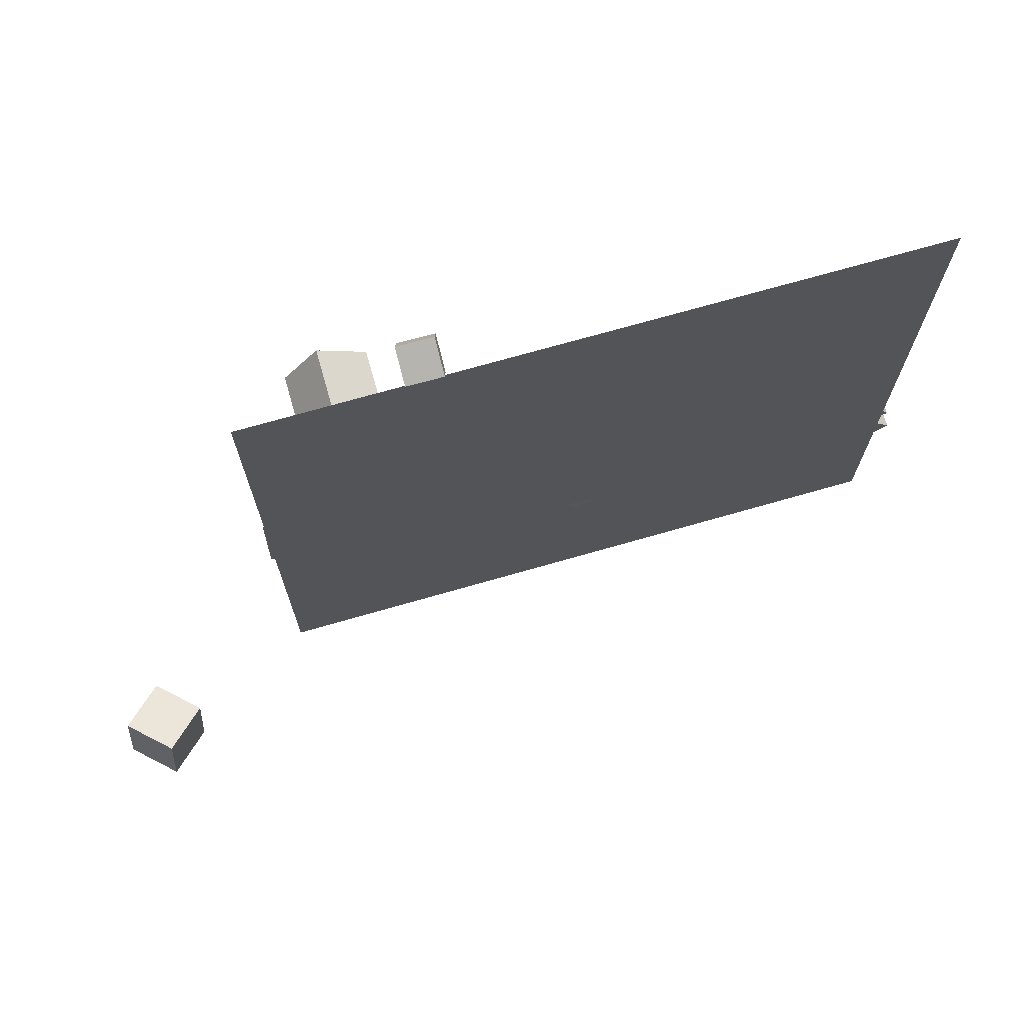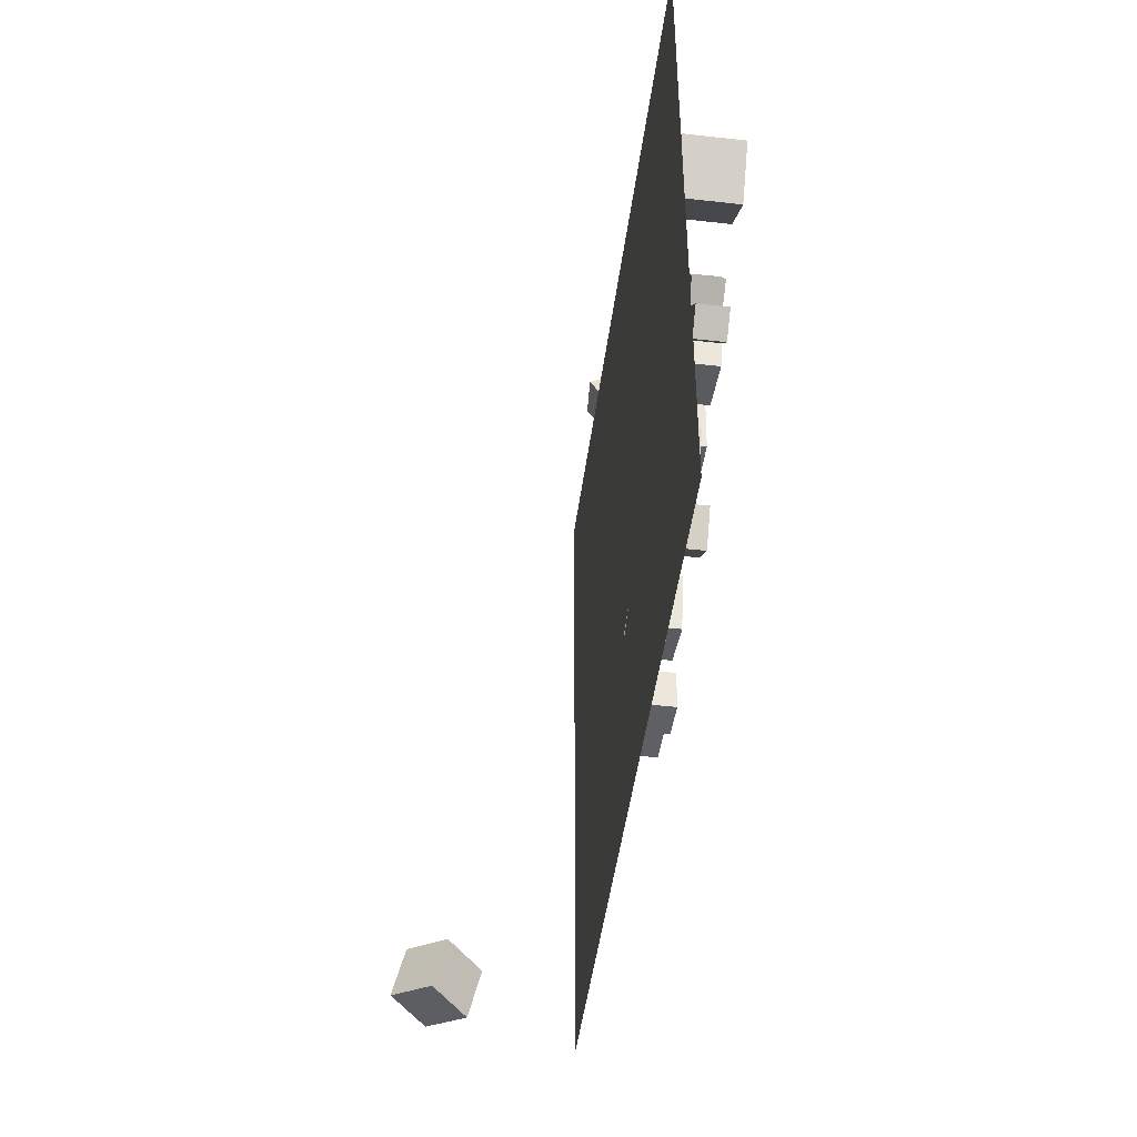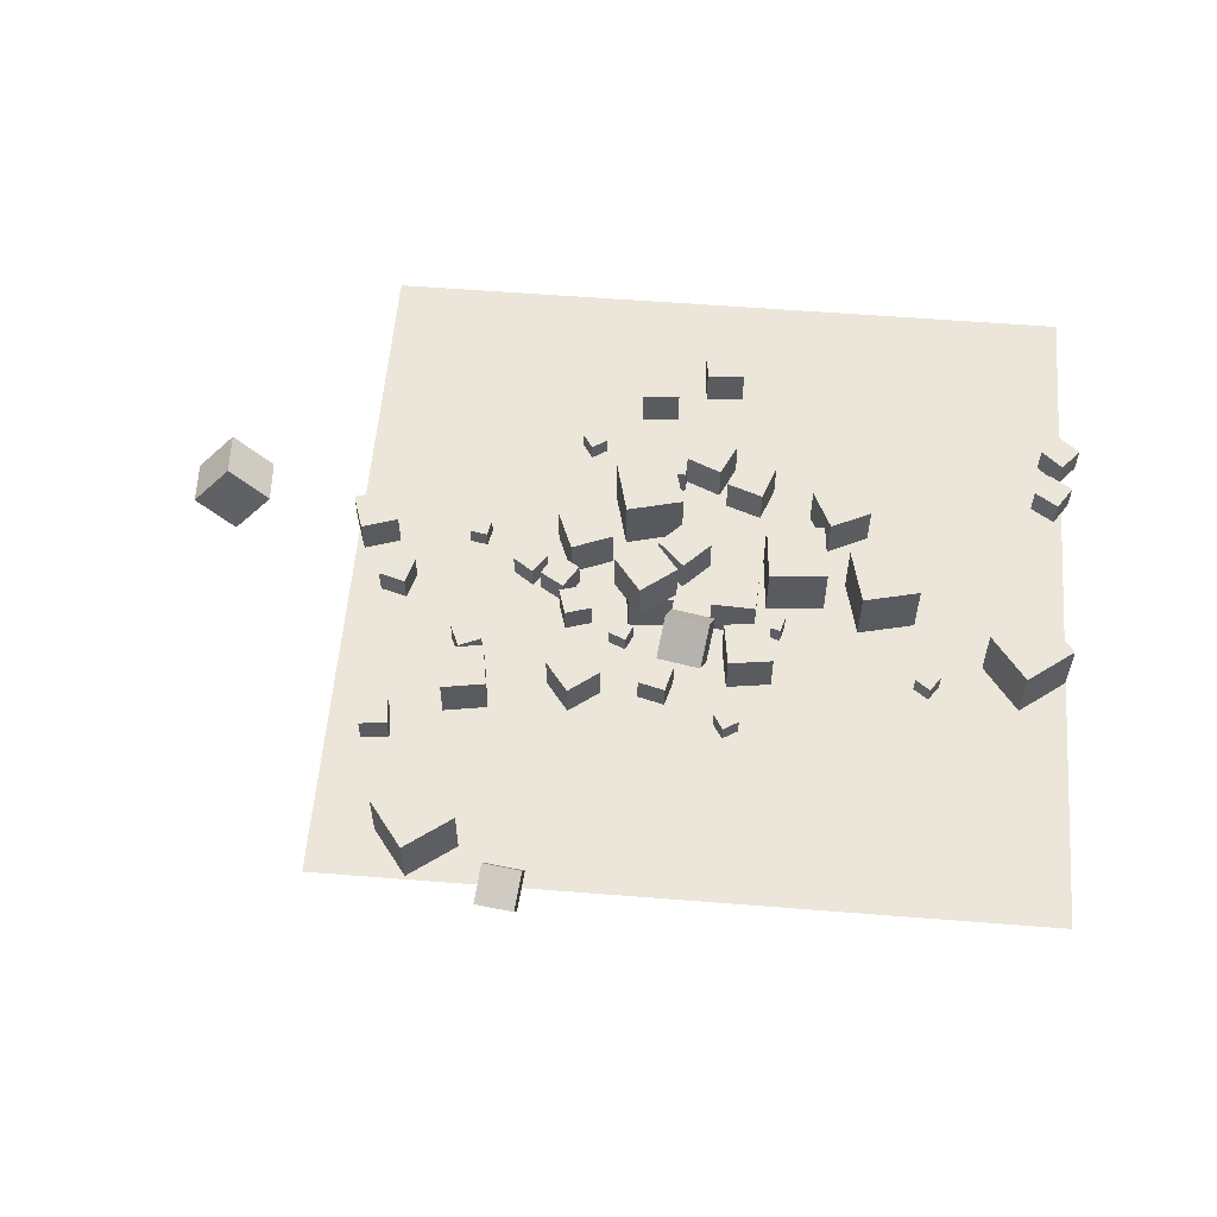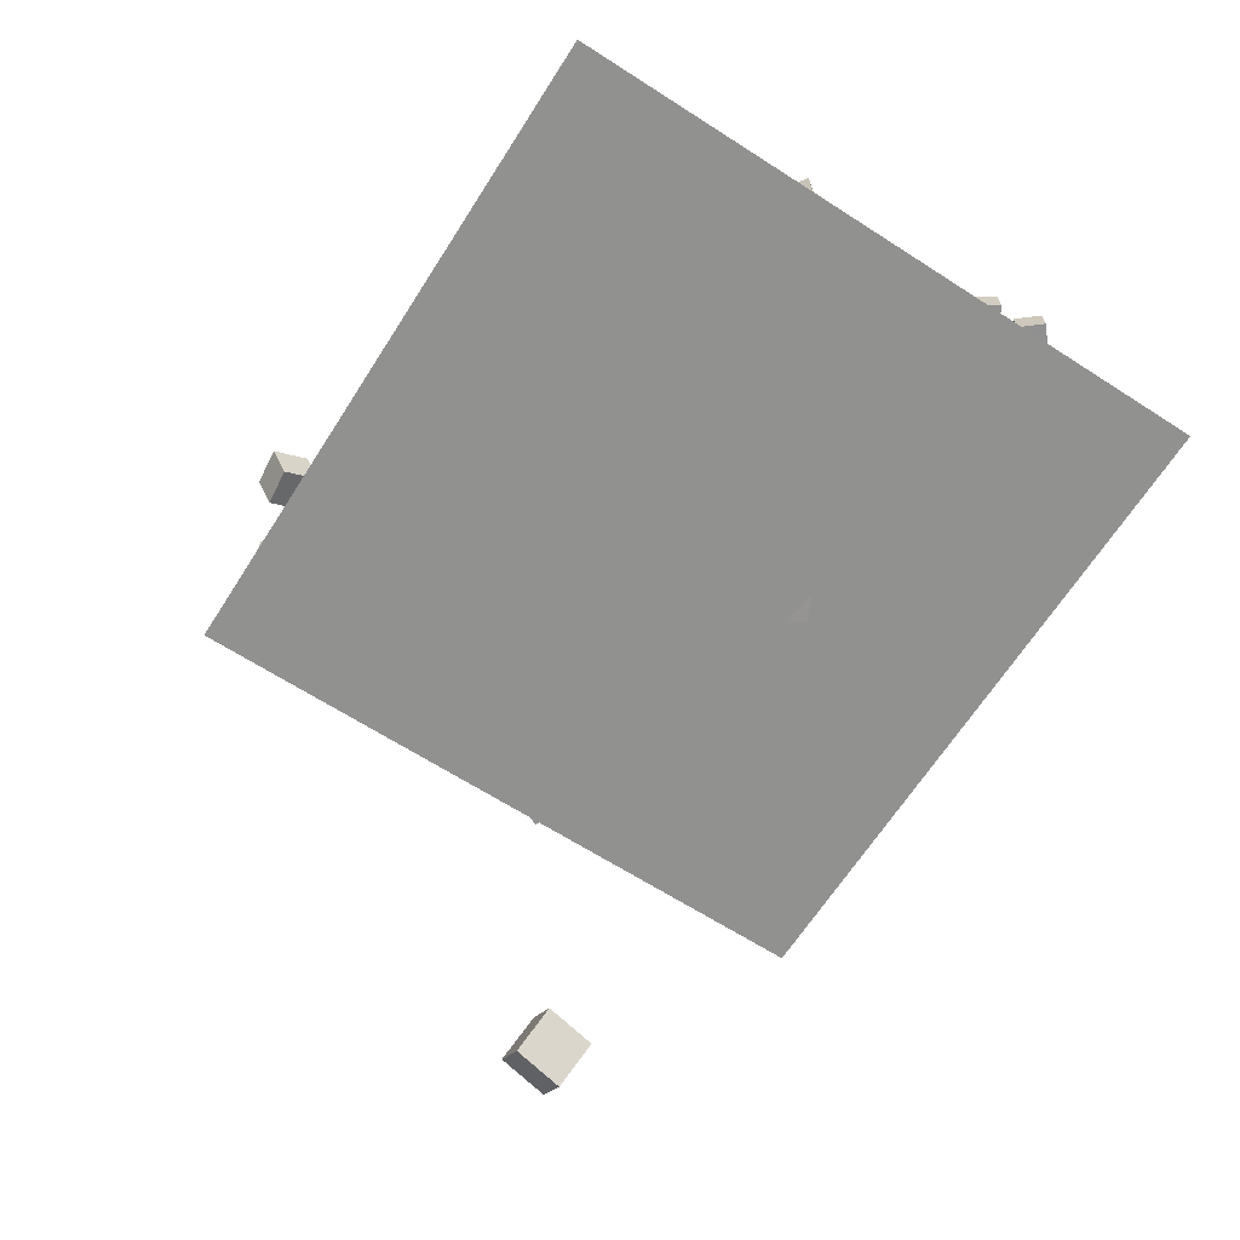
<metadata>
{"format":"obj","ext":"obj","renderer":"f3d","projection":"perspective","resolution":1024,"background":"white","views":[{"elev":71.9,"azim":164.0,"up":"+Y"},{"elev":-46.6,"azim":-97.3,"up":"+Y"},{"elev":57.4,"azim":-175.3,"up":"+Z"},{"elev":-66.0,"azim":-122.7,"up":"+Z"}]}
</metadata>
<code>
v 6.676 19.96 -2.537
v 5.093 18.73 -2.537
v 6.676 19.96 -0.5368
v 5.093 18.73 -0.5368
v 7.899 18.37 -2.537
v 6.316 17.15 -2.537
v 7.899 18.37 -0.5368
v 6.316 17.15 -0.5368
f 4 3 1
f 8 7 3
f 8 6 5
f 2 1 5
f 3 7 5
f 8 4 2
f 2 4 1
f 4 8 3
f 7 8 5
f 6 2 5
f 1 3 5
f 6 8 2
v 1.661 14.28 -0.2116
v 3.969 14.57 -0.2115
v 1.661 14.28 -2.537
v 3.969 14.57 -2.537
v 1.951 11.97 -0.2116
v 4.258 12.26 -0.2115
v 1.951 11.97 -2.537
v 4.258 12.26 -2.537
f 12 11 9
f 12 16 15
f 14 13 15
f 10 9 13
f 9 11 15
f 16 12 10
f 10 12 9
f 11 12 15
f 16 14 15
f 14 10 13
f 13 9 15
f 14 16 10
v 4.887 15.65 -1.592
v 4.015 16.02 -1.592
v 4.523 14.78 -1.592
v 3.651 15.15 -1.592
v 4.887 15.65 -2.537
v 4.015 16.02 -2.537
v 4.523 14.78 -2.537
v 3.651 15.15 -2.537
f 18 20 19
f 24 23 19
f 22 21 23
f 18 17 21
f 19 23 21
f 22 24 20
f 17 18 19
f 20 24 19
f 24 22 23
f 22 18 21
f 17 19 21
f 18 22 20
v 11.89 10.03 -2.537
v 11.71 9.101 -2.538
v 11.89 10.03 -1.592
v 11.71 9.1 -1.593
v 12.82 9.855 -2.536
v 12.64 8.926 -2.537
v 12.82 9.854 -1.591
v 12.64 8.925 -1.592
f 26 28 27
f 28 32 31
f 30 29 31
f 26 25 29
f 27 31 29
f 32 28 26
f 25 26 27
f 27 28 31
f 32 30 31
f 30 26 29
f 25 27 29
f 30 32 26
v 1.521 13.9 -0.2117
v 1.521 13.9 2.113
v 3.356 15.33 -0.2117
v 3.356 15.33 2.114
v 2.949 12.07 -0.2116
v 2.949 12.07 2.114
v 4.784 13.5 -0.2115
v 4.784 13.5 2.114
f 36 35 33
f 36 40 39
f 40 38 37
f 34 33 37
f 35 39 37
f 40 36 34
f 34 36 33
f 35 36 39
f 39 40 37
f 38 34 37
f 33 35 37
f 38 40 34
v 5.071 10.54 -2.537
v 5.948 8.386 -2.537
v 5.071 10.54 -0.2116
v 5.948 8.386 -0.2116
v 7.224 11.42 -2.537
v 8.102 9.264 -2.537
v 7.224 11.42 -0.2116
v 8.102 9.264 -0.2116
f 44 43 41
f 48 47 43
f 46 45 47
f 46 42 41
f 43 47 45
f 46 48 44
f 42 44 41
f 44 48 43
f 48 46 47
f 45 46 41
f 41 43 45
f 42 46 44
v -11.55 16.45 -1.592
v -12.32 17 -1.601
v -11.55 16.44 -2.537
v -12.32 16.99 -2.546
v -11.01 17.22 -1.595
v -11.78 17.77 -1.603
v -11 17.21 -2.54
v -11.77 17.76 -2.548
f 50 52 51
f 52 56 55
f 54 53 55
f 54 50 49
f 51 55 53
f 56 52 50
f 49 50 51
f 51 52 55
f 56 54 55
f 53 54 49
f 49 51 53
f 54 56 50
v 1.528 8.524 -2.537
v 2.278 5.565 -2.537
v 1.528 8.524 0.5157
v 2.278 5.565 0.5155
v 4.487 9.274 -2.537
v 5.237 6.315 -2.537
v 4.487 9.274 0.5158
v 5.237 6.315 0.5156
f 58 60 59
f 64 63 59
f 62 61 63
f 58 57 61
f 57 59 63
f 64 60 58
f 57 58 59
f 60 64 59
f 64 62 63
f 62 58 61
f 61 57 63
f 62 64 58
v 30.09 1.293 -9.349
v 27.99 0.5703 -7.256
v 27.89 1.57 -11.45
v 25.79 0.8476 -9.36
v 29.78 4.246 -8.639
v 27.68 3.523 -6.545
v 27.58 4.523 -10.74
v 25.48 3.8 -8.65
f 66 68 67
f 72 71 67
f 72 70 69
f 70 66 65
f 67 71 69
f 72 68 66
f 65 66 67
f 68 72 67
f 71 72 69
f 69 70 65
f 65 67 69
f 70 72 66
v -18.75 3.453 -1.087
v -19.69 2.34 -1.097
v -17.63 2.511 -1.084
v -18.58 1.398 -1.093
v -18.74 3.458 -2.545
v -19.68 2.345 -2.554
v -17.62 2.516 -2.542
v -18.57 1.403 -2.551
f 76 75 73
f 80 79 75
f 78 77 79
f 74 73 77
f 75 79 77
f 80 76 74
f 74 76 73
f 76 80 75
f 80 78 79
f 78 74 77
f 73 75 77
f 78 80 74
v 15.42 12.29 -1.089
v 15.4 12.28 -2.546
v 16.81 11.88 -1.098
v 16.8 11.87 -2.556
v 15.82 13.69 -1.096
v 15.81 13.68 -2.554
v 17.22 13.28 -1.106
v 17.21 13.27 -2.563
f 82 84 83
f 84 88 87
f 86 85 87
f 82 81 85
f 83 87 85
f 88 84 82
f 81 82 83
f 83 84 87
f 88 86 87
f 86 82 85
f 81 83 85
f 86 88 82
v 5.858 14.53 -2.537
v 5.858 14.53 -1.079
v 7.251 14.96 -2.537
v 7.251 14.96 -1.079
v 6.291 13.14 -2.537
v 6.291 13.14 -1.079
v 7.683 13.57 -2.537
v 7.683 13.57 -1.079
f 92 91 89
f 96 95 91
f 94 93 95
f 90 89 93
f 89 91 95
f 96 92 90
f 90 92 89
f 92 96 91
f 96 94 95
f 94 90 93
f 93 89 95
f 94 96 90
v -2.72 12.15 -0.2116
v -0.3977 12.04 -0.2116
v -2.613 14.47 -0.2116
v -0.2906 14.37 -0.2116
v -2.72 12.15 -2.537
v -0.3977 12.04 -2.537
v -2.613 14.47 -2.537
v -0.2906 14.37 -2.537
f 100 99 97
f 100 104 103
f 102 101 103
f 102 98 97
f 99 103 101
f 104 100 98
f 98 100 97
f 99 100 103
f 104 102 103
f 101 102 97
f 97 99 101
f 102 104 98
v 7.996 11.29 -1.079
v 8.759 12.53 -1.079
v 6.754 12.05 -1.079
v 7.517 13.29 -1.079
v 7.996 11.29 -2.537
v 8.759 12.53 -2.537
v 6.754 12.05 -2.537
v 7.517 13.29 -2.537
f 108 107 105
f 112 111 107
f 112 110 109
f 106 105 109
f 107 111 109
f 112 108 106
f 106 108 105
f 108 112 107
f 111 112 109
f 110 106 109
f 105 107 109
f 110 112 106
v 9.53 10.6 -2.537
v 9.53 10.6 -1.251
v 8.48 11.34 -2.537
v 8.48 11.34 -1.251
v 10.27 11.65 -2.537
v 10.27 11.65 -1.251
v 9.221 12.39 -2.537
v 9.221 12.39 -1.251
f 116 115 113
f 120 119 115
f 118 117 119
f 114 113 117
f 115 119 117
f 120 116 114
f 114 116 113
f 116 120 115
f 120 118 119
f 118 114 117
f 113 115 117
f 118 120 114
v 2.236 0.8024 -2.537
v 2.375 -1.193 -2.537
v 2.236 0.8022 -0.5367
v 2.376 -1.193 -0.537
v 4.231 0.9415 -2.537
v 4.371 -1.054 -2.537
v 4.232 0.9413 -0.5369
v 4.371 -1.054 -0.5371
f 124 123 121
f 128 127 123
f 128 126 125
f 122 121 125
f 123 127 125
f 128 124 122
f 122 124 121
f 124 128 123
f 127 128 125
f 126 122 125
f 121 123 125
f 126 128 122
v 19.08 8.876 -2.546
v 19.09 8.88 -0.5548
v 17.19 8.248 -2.542
v 17.2 8.253 -0.5513
v 18.46 10.77 -2.549
v 18.46 10.77 -0.5583
v 16.57 10.14 -2.546
v 16.57 10.14 -0.5548
f 132 131 129
f 136 135 131
f 134 133 135
f 130 129 133
f 129 131 135
f 134 136 132
f 130 132 129
f 132 136 131
f 136 134 135
f 134 130 133
f 133 129 135
f 130 134 132
v -0.3244 5.801 -2.501
v -0.3148 5.72 -0.5022
v 1.502 4.988 -2.542
v 1.512 4.907 -0.5439
v -1.138 3.975 -2.57
v -1.129 3.894 -0.5721
v 0.6884 3.162 -2.612
v 0.698 3.081 -0.6138
f 140 139 137
f 144 143 139
f 142 141 143
f 138 137 141
f 139 143 141
f 144 140 138
f 138 140 137
f 140 144 139
f 144 142 143
f 142 138 141
f 137 139 141
f 142 144 138
v -11.01 13.3 -2.527
v -10.29 10.34 -2.564
v -11.02 13.26 0.5248
v -10.3 10.3 0.4887
v -8.043 14.02 -2.51
v -7.322 11.06 -2.546
v -8.052 13.98 0.5425
v -7.331 11.02 0.5064
f 146 148 147
f 148 152 151
f 150 149 151
f 150 146 145
f 147 151 149
f 152 148 146
f 145 146 147
f 147 148 151
f 152 150 151
f 149 150 145
f 145 147 149
f 150 152 146
v -16.99 13.78 -2.537
v -16.99 13.78 0.5157
v -18.84 16.2 -2.537
v -18.84 16.2 0.5157
v -14.56 15.63 -2.537
v -14.56 15.63 0.5157
v -16.41 18.06 -2.537
v -16.41 18.06 0.5157
f 156 155 153
f 156 160 159
f 160 158 157
f 154 153 157
f 155 159 157
f 160 156 154
f 154 156 153
f 155 156 159
f 159 160 157
f 158 154 157
f 153 155 157
f 158 160 154
v 0.7495 -0.7599 -0.543
v 0.7474 -0.7613 -2.543
v -1.244 -0.9162 -0.5408
v -1.246 -0.9176 -2.541
v 0.9058 -2.754 -0.5417
v 0.9037 -2.755 -2.542
v -1.088 -2.91 -0.5395
v -1.09 -2.911 -2.54
f 164 163 161
f 168 167 163
f 166 165 167
f 162 161 165
f 163 167 165
f 168 164 162
f 162 164 161
f 164 168 163
f 168 166 167
f 166 162 165
f 161 163 165
f 166 168 162
v 1.322 9.05 -2.537
v 1.322 9.05 -0.5457
v -0.1022 10.44 -2.537
v -0.1022 10.44 -0.5457
v 2.713 10.47 -2.537
v 2.713 10.47 -0.5457
v 1.29 11.87 -2.537
v 1.29 11.87 -0.5458
f 172 171 169
f 176 175 171
f 174 173 175
f 174 170 169
f 171 175 173
f 176 172 170
f 170 172 169
f 172 176 171
f 176 174 175
f 173 174 169
f 169 171 173
f 174 176 170
v -3.296 5.225 -2.537
v -3.296 5.225 -0.5368
v -2.626 7.109 -2.537
v -2.626 7.109 -0.5368
v -1.412 4.555 -2.537
v -1.412 4.555 -0.5368
v -0.7416 6.439 -2.537
v -0.7416 6.439 -0.5368
f 180 179 177
f 184 183 179
f 182 181 183
f 182 178 177
f 179 183 181
f 184 180 178
f 178 180 177
f 180 184 179
f 184 182 183
f 181 182 177
f 177 179 181
f 182 184 178
v 13.1 16.1 -1.251
v 12.59 17.28 -1.251
v 11.92 15.58 -1.251
v 11.41 16.76 -1.251
v 13.1 16.1 -2.537
v 12.59 17.28 -2.537
v 11.92 15.58 -2.537
v 11.41 16.76 -2.537
f 186 188 187
f 188 192 191
f 190 189 191
f 186 185 189
f 185 187 191
f 192 188 186
f 185 186 187
f 187 188 191
f 192 190 191
f 190 186 189
f 189 185 191
f 190 192 186
v 17.18 20.93 -1.079
v 17.05 22.38 -1.08
v 15.73 20.8 -1.079
v 15.6 22.26 -1.08
v 17.18 20.93 -2.537
v 17.05 22.38 -2.537
v 15.73 20.8 -2.537
v 15.6 22.26 -2.537
f 194 196 195
f 196 200 199
f 198 197 199
f 194 193 197
f 195 199 197
f 200 196 194
f 193 194 195
f 195 196 199
f 200 198 199
f 198 194 197
f 193 195 197
f 198 200 194
v -7.405 5.869 -0.2116
v -5.314 6.887 -0.2116
v -8.422 7.96 -0.2116
v -6.331 8.977 -0.2116
v -7.404 5.869 -2.537
v -5.314 6.887 -2.537
v -8.422 7.96 -2.537
v -6.331 8.977 -2.537
f 204 203 201
f 208 207 203
f 208 206 205
f 202 201 205
f 201 203 207
f 208 204 202
f 202 204 201
f 204 208 203
f 207 208 205
f 206 202 205
f 205 201 207
f 206 208 202
v 1.382 17.78 -2.537
v 2.792 17.42 -2.537
v 1.382 17.78 -1.079
v 2.792 17.42 -1.079
v 1.749 19.19 -2.537
v 3.16 18.83 -2.537
v 1.749 19.19 -1.079
v 3.16 18.83 -1.079
f 210 212 211
f 216 215 211
f 216 214 213
f 214 210 209
f 211 215 213
f 216 212 210
f 209 210 211
f 212 216 211
f 215 216 213
f 213 214 209
f 209 211 213
f 214 216 210
v 2.88 4.039 -1.079
v 3.017 5.491 -1.081
v 1.429 4.176 -1.064
v 1.566 5.628 -1.065
v 2.864 4.04 -2.537
v 3.001 5.491 -2.538
v 1.413 4.177 -2.521
v 1.55 5.628 -2.523
f 220 219 217
f 224 223 219
f 224 222 221
f 222 218 217
f 219 223 221
f 224 220 218
f 218 220 217
f 220 224 219
f 223 224 221
f 221 222 217
f 217 219 221
f 222 224 218
v -19.23 4.852 -2.547
v -19.24 4.855 -1.089
v -18.44 6.076 -2.545
v -18.45 6.079 -1.087
v -18.01 4.061 -2.538
v -18.02 4.064 -1.081
v -17.22 5.286 -2.536
v -17.23 5.288 -1.079
f 226 228 227
f 228 232 231
f 230 229 231
f 226 225 229
f 227 231 229
f 232 228 226
f 225 226 227
f 227 228 231
f 232 230 231
f 230 226 229
f 225 227 229
f 230 232 226
v 11.35 28.12 0.5101
v 13.19 25.68 0.5148
v 13.79 29.96 0.5083
v 15.63 27.52 0.5131
v 11.35 28.11 -2.542
v 13.19 25.68 -2.538
v 13.79 29.95 -2.544
v 15.63 27.51 -2.539
f 236 235 233
f 236 240 239
f 240 238 237
f 238 234 233
f 233 235 239
f 240 236 234
f 234 236 233
f 235 236 239
f 239 240 237
f 237 238 233
f 237 233 239
f 238 240 234
v -5.966 9.586 0.5157
v -2.925 9.849 0.5157
v -6.229 12.63 0.5157
v -3.188 12.89 0.5157
v -5.966 9.586 -2.537
v -2.925 9.849 -2.537
v -6.229 12.63 -2.537
v -3.188 12.89 -2.537
f 244 243 241
f 248 247 243
f 248 246 245
f 242 241 245
f 243 247 245
f 246 248 244
f 242 244 241
f 244 248 243
f 247 248 245
f 246 242 245
f 241 243 245
f 242 246 244
v -4 14.82 -1.592
v -4.226 13.9 -1.592
v -3.082 14.59 -1.592
v -3.309 13.68 -1.592
v -4 14.82 -2.537
v -4.226 13.9 -2.537
v -3.082 14.59 -2.537
v -3.309 13.68 -2.537
f 250 252 251
f 256 255 251
f 254 253 255
f 250 249 253
f 251 255 253
f 256 252 250
f 249 250 251
f 252 256 251
f 256 254 255
f 254 250 253
f 249 251 253
f 254 256 250
v 10.77 20.07 -0.2116
v 11.16 17.78 -0.2116
v 13.07 20.45 -0.2116
v 13.45 18.16 -0.2116
v 10.77 20.07 -2.537
v 11.16 17.78 -2.537
v 13.07 20.45 -2.537
v 13.45 18.16 -2.537
f 260 259 257
f 264 263 259
f 262 261 263
f 258 257 261
f 259 263 261
f 264 260 258
f 258 260 257
f 260 264 259
f 264 262 263
f 262 258 261
f 257 259 261
f 262 264 258
v -0.3013 16.2 0.7257
v -0.5795 14.71 -1.038
v 1.984 15.77 0.7257
v 1.706 14.28 -1.038
v 0.02268 17.93 -0.7893
v -0.2555 16.44 -2.553
v 2.308 17.51 -0.7892
v 2.03 16.02 -2.553
f 266 268 267
f 272 271 267
f 270 269 271
f 270 266 265
f 265 267 271
f 270 272 268
f 265 266 267
f 268 272 267
f 272 270 271
f 269 270 265
f 269 265 271
f 266 270 268
v 6.792 3.809 -1.592
v 6.792 3.809 -2.537
v 6.004 3.287 -1.592
v 6.004 3.287 -2.537
v 7.314 3.02 -1.592
v 7.314 3.02 -2.537
v 6.526 2.499 -1.592
v 6.526 2.499 -2.537
f 276 275 273
f 276 280 279
f 278 277 279
f 274 273 277
f 275 279 277
f 280 276 274
f 274 276 273
f 275 276 279
f 280 278 279
f 278 274 277
f 273 275 277
f 278 280 274
v -1.619 19.64 -2.537
v -0.8163 20.14 -2.537
v -1.619 19.64 -1.592
v -0.8165 20.14 -1.592
v -2.118 20.44 -2.537
v -1.315 20.94 -2.537
v -2.118 20.44 -1.592
v -1.315 20.94 -1.592
f 282 284 283
f 288 287 283
f 286 285 287
f 286 282 281
f 281 283 287
f 286 288 284
f 281 282 283
f 284 288 283
f 288 286 287
f 285 286 281
f 285 281 287
f 282 286 284
v -1.03 15.56 -2.537
v -1.03 15.56 -0.2116
v -3.332 15.24 -2.537
v -3.332 15.24 -0.2116
v -1.356 17.87 -2.537
v -1.356 17.87 -0.2116
v -3.658 17.54 -2.537
v -3.658 17.54 -0.2116
f 292 291 289
f 296 295 291
f 296 294 293
f 290 289 293
f 291 295 293
f 296 292 290
f 290 292 289
f 292 296 291
f 295 296 293
f 294 290 293
f 289 291 293
f 294 296 290
v 8.135 31.14 -3.049
v 8.133 32.04 -1.266
v 10.12 30.93 -2.941
v 10.12 31.83 -1.157
v 7.898 29.37 -2.15
v 7.896 30.27 -0.3672
v 9.884 29.16 -2.042
v 9.882 30.06 -0.2583
f 300 299 297
f 304 303 299
f 302 301 303
f 302 298 297
f 297 299 303
f 304 300 298
f 298 300 297
f 300 304 299
f 304 302 303
f 301 302 297
f 301 297 303
f 302 304 298
v -18.87 -7.621 -2.577
v 18.87 -7.621 -2.577
v -18.87 30.12 -2.577
v 18.87 30.12 -2.577
f 306 308 307
f 305 306 307

</code>
